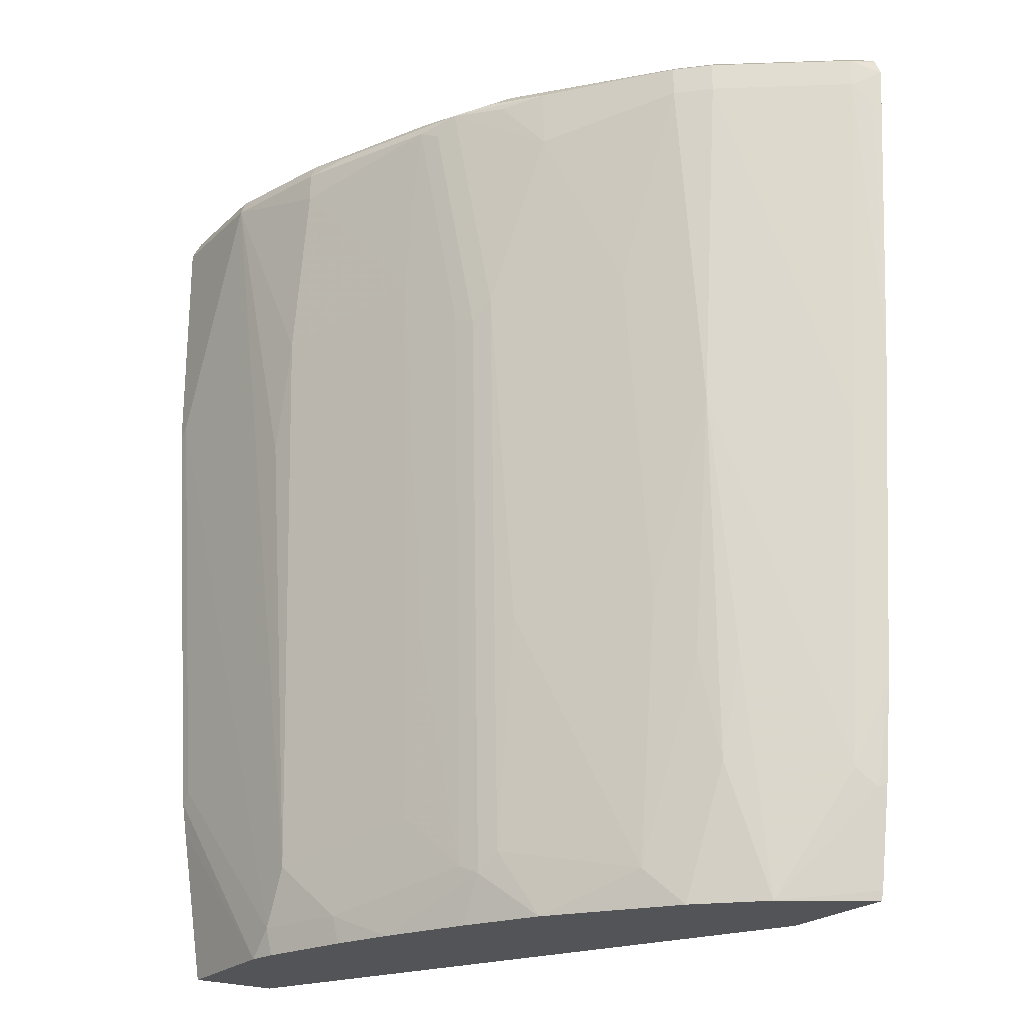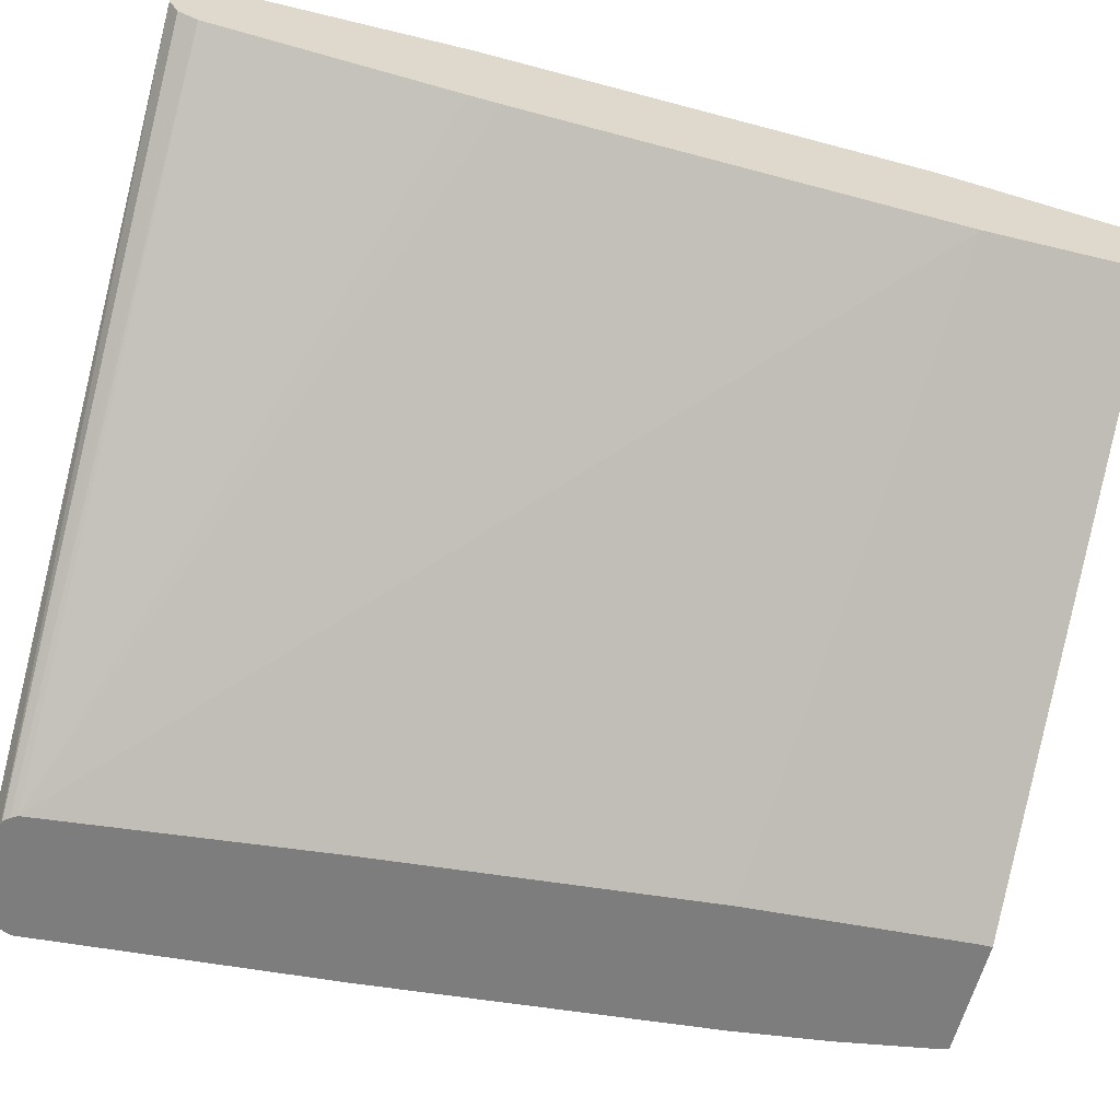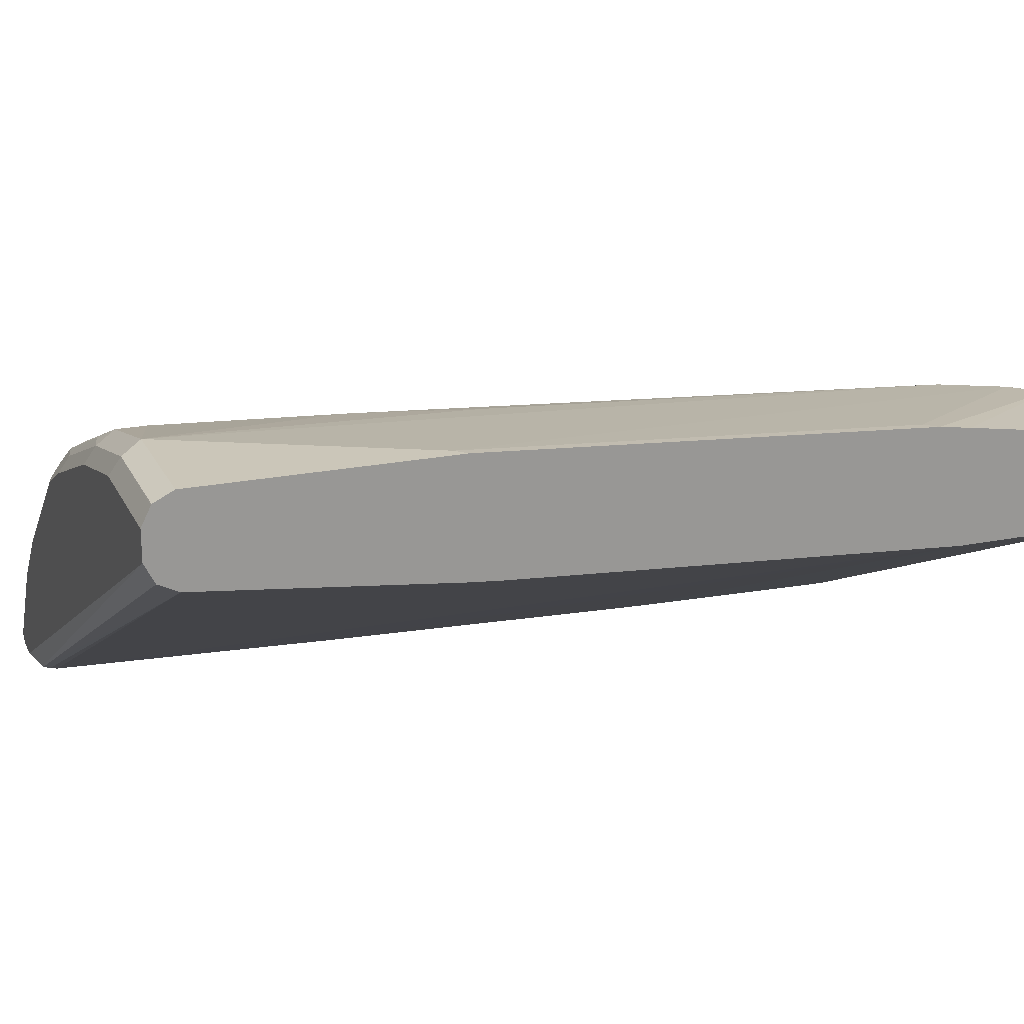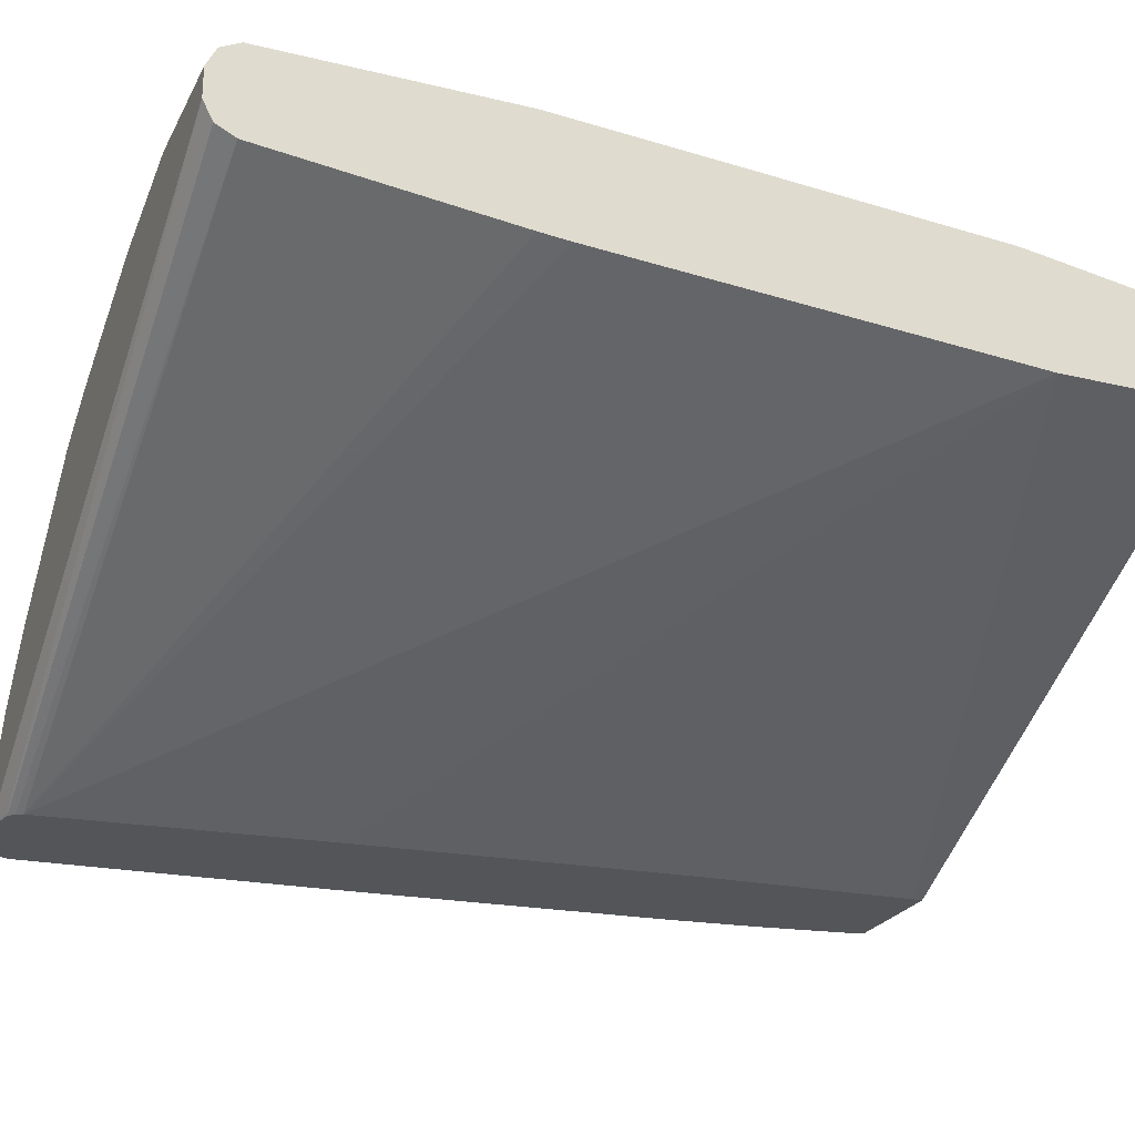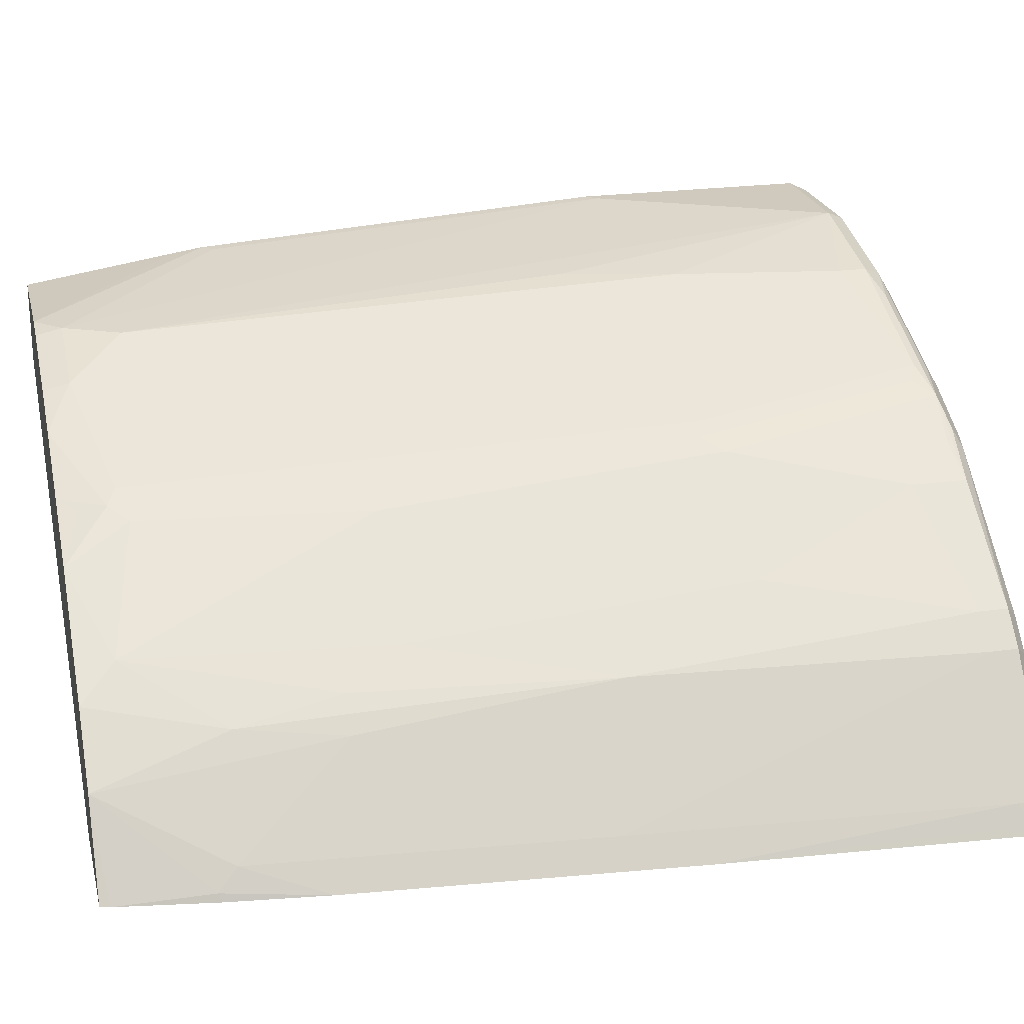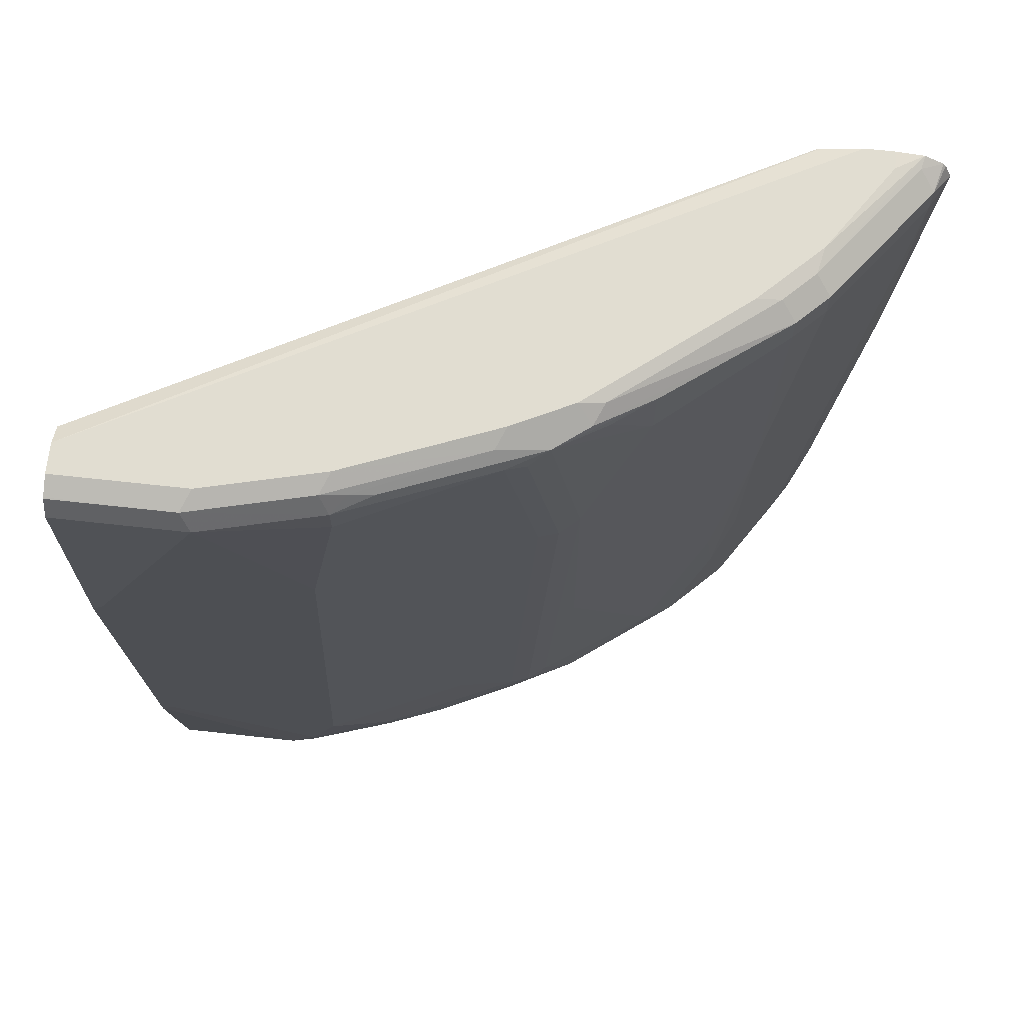
<metadata>
{"format":"obj","ext":"obj","renderer":"f3d","projection":"perspective","resolution":1024,"background":"white","views":[{"elev":-22.8,"azim":56.5,"up":"+Y"},{"elev":-59.2,"azim":-104.1,"up":"+Z"},{"elev":21.0,"azim":-110.2,"up":"+Z"},{"elev":-24.2,"azim":-111.8,"up":"+Z"},{"elev":23.1,"azim":76.6,"up":"+Z"},{"elev":68.7,"azim":6.3,"up":"+Y"}]}
</metadata>
<code>
v 0.02846 0.01859 0.6816
v 0.3651 0.01859 0.5139
v 0.02846 0.01859 0.734
v 0.02846 0.1158 0.6816
v 0.4402 0.01859 0.5139
v 0.3651 0.02541 0.5139
v 0.106 0.01859 0.734
v 0.02846 0.1144 0.7487
v 0.3722 0.1625 0.5139
v 0.02846 0.3779 0.6991
v 0.4067 0.5467 0.5139
v 0.3896 0.3722 0.5139
v 0.4078 0.01859 0.5651
v 0.4416 0.02436 0.5139
v 0.1223 0.01859 0.7304
v 0.1223 0.03499 0.734
v 0.03498 0.1398 0.7515
v 0.02846 0.1333 0.7515
v 0.02846 0.3962 0.7007
v 0.02846 0.5417 0.7165
v 0.409 0.5507 0.5139
v 0.3728 0.01859 0.6
v 0.4486 0.08157 0.5185
v 0.4427 0.09321 0.5301
v 0.4078 0.1631 0.5826
v 0.3961 0.09908 0.5884
v 0.4508 0.08389 0.5139
v 0.1748 0.01859 0.7129
v 0.1748 0.03499 0.7165
v 0.1398 0.06992 0.734
v 0.03498 0.4019 0.7689
v 0.02846 0.3954 0.7689
v 0.02846 0.549 0.7202
v 0.4123 0.5544 0.5139
v 0.3553 0.04082 0.6175
v 0.3029 0.01859 0.6524
v 0.4577 0.1432 0.5139
v 0.4752 0.3528 0.5139
v 0.4602 0.3029 0.5301
v 0.4078 0.3204 0.6
v 0.3903 0.1631 0.6
v 0.1776 0.01859 0.7118
v 0.1864 0.02917 0.7107
v 0.2621 0.05246 0.6816
v 0.2272 0.08739 0.6991
v 0.1573 0.4194 0.7515
v 0.1398 0.3495 0.7515
v 0.1049 0.5417 0.7689
v 0.02846 0.5417 0.7689
v 0.02846 0.5534 0.7224
v 0.4107 0.5549 0.5156
v 0.4369 0.5593 0.5139
v 0.2854 0.05828 0.6699
v 0.3728 0.1981 0.6175
v 0.3379 0.09321 0.635
v 0.2582 0.01859 0.6762
v 0.2738 0.04664 0.6757
v 0.2709 0.0306 0.6728
v 0.4875 0.5391 0.5139
v 0.4835 0.5184 0.5185
v 0.4777 0.5301 0.5301
v 0.4252 0.5301 0.6
v 0.4078 0.5301 0.6175
v 0.3728 0.4078 0.635
v 0.2097 0.01859 0.6991
v 0.2447 0.1923 0.6991
v 0.2913 0.3961 0.6932
v 0.2796 0.4019 0.6991
v 0.2621 0.2971 0.6991
v 0.2447 0.4369 0.7165
v 0.1748 0.5243 0.7515
v 0.1748 0.5417 0.7515
v 0.09906 0.5534 0.7631
v 0.02846 0.5527 0.7635
v 0.02846 0.5593 0.734
v 0.4544 0.5593 0.5139
v 0.3029 0.1981 0.6699
v 0.3029 0.4078 0.6874
v 0.4831 0.5492 0.5139
v 0.4777 0.5476 0.5301
v 0.4252 0.5476 0.6
v 0.4078 0.5476 0.6175
v 0.3379 0.5126 0.6699
v 0.2854 0.5476 0.7049
v 0.2738 0.5359 0.7107
v 0.2621 0.5417 0.7165
v 0.1981 0.5476 0.7398
v 0.1835 0.5505 0.7428
v 0.1689 0.5534 0.7456
v 0.1049 0.5593 0.7515
v 0.02846 0.5537 0.7624
v 0.02846 0.5534 0.7631
v 0.02846 0.5593 0.7515
v 0.4544 0.5593 0.5243
v 0.4704 0.5578 0.5139
v 0.4814 0.5513 0.5139
v 0.4689 0.5563 0.5214
v 0.4165 0.5563 0.5913
v 0.3058 0.5505 0.6903
v 0.3379 0.5476 0.6699
v 0.399 0.5563 0.6088
v 0.3116 0.5563 0.6787
v 0.3145 0.544 0.686
v 0.2621 0.5593 0.6991
v 0.2709 0.5505 0.7078
v 0.2563 0.5534 0.7107
v 0.1748 0.5593 0.734
v 0.4194 0.5593 0.5767
v 0.2971 0.5593 0.6816
v 0.3845 0.5593 0.6117
f 1 2 5
f 52 107 104
f 52 104 109
f 52 109 110
f 52 110 108
f 52 108 94
f 52 94 76
f 53 55 77
f 53 77 78
f 53 78 67
f 53 67 57
f 55 64 78
f 56 58 57
f 56 57 65
f 59 79 80
f 59 80 61
f 59 61 60
f 61 80 81
f 61 81 62
f 62 81 82
f 62 82 63
f 63 82 100
f 63 100 83
f 63 83 64
f 52 90 107
f 64 83 78
f 52 93 90
f 51 75 52
f 38 61 39
f 39 61 62
f 39 62 40
f 40 62 63
f 40 63 64
f 40 64 54
f 42 65 43
f 43 65 57
f 44 66 45
f 44 57 67
f 44 67 68
f 44 68 69
f 44 69 70
f 44 70 66
f 45 66 70
f 46 70 71
f 46 71 48
f 46 48 47
f 48 71 72
f 48 72 73
f 48 73 74
f 48 74 49
f 50 75 51
f 52 75 93
f 67 78 84
f 67 84 85
f 67 85 86
f 84 100 99
f 84 99 104
f 84 104 105
f 84 105 88
f 84 88 87
f 84 87 86
f 84 86 85
f 88 105 106
f 88 106 89
f 89 106 107
f 90 93 91
f 94 108 95
f 95 108 98
f 95 98 97
f 95 97 96
f 98 108 110
f 98 110 101
f 99 102 109
f 99 109 104
f 101 110 109
f 101 109 102
f 104 107 106
f 104 106 105
f 84 103 100
f 83 103 84
f 83 100 103
f 82 102 99
f 67 86 68
f 68 86 70
f 68 70 69
f 70 86 71
f 71 86 72
f 72 86 87
f 72 87 88
f 72 88 89
f 72 89 73
f 73 89 107
f 73 107 90
f 38 60 61
f 73 90 91
f 73 92 74
f 76 94 95
f 78 83 84
f 79 96 80
f 80 96 97
f 80 97 98
f 80 98 81
f 81 98 101
f 81 101 82
f 82 99 100
f 82 101 102
f 73 91 92
f 38 59 60
f 55 78 77
f 36 57 58
f 2 9 12
f 2 12 11
f 2 11 21
f 2 21 34
f 2 34 52
f 2 52 76
f 2 76 95
f 2 95 96
f 2 96 79
f 2 79 59
f 2 59 38
f 2 38 37
f 2 37 27
f 2 27 14
f 2 14 5
f 3 7 8
f 4 9 6
f 4 10 11
f 4 11 12
f 4 12 9
f 5 14 13
f 7 15 16
f 7 16 17
f 2 6 9
f 1 6 2
f 1 4 6
f 1 10 4
f 1 5 13
f 1 13 22
f 1 22 36
f 1 36 56
f 1 56 65
f 1 65 42
f 1 42 28
f 1 28 15
f 1 15 7
f 1 7 3
f 1 3 8
f 7 17 18
f 1 8 18
f 36 58 56
f 1 49 74
f 1 74 92
f 1 92 91
f 1 91 93
f 1 93 75
f 1 75 50
f 1 50 33
f 1 33 20
f 1 20 19
f 1 19 10
f 1 18 32
f 7 18 8
f 1 32 49
f 11 20 21
f 28 42 29
f 29 42 43
f 29 43 57
f 29 57 44
f 29 44 45
f 29 45 30
f 30 45 70
f 30 70 46
f 30 46 47
f 30 47 48
f 30 48 31
f 31 48 49
f 31 49 32
f 33 50 34
f 34 50 51
f 34 51 52
f 35 41 40
f 35 40 54
f 35 54 64
f 35 64 55
f 35 55 53
f 36 53 57
f 10 19 11
f 26 41 35
f 26 40 41
f 35 53 36
f 24 40 25
f 11 19 20
f 25 40 26
f 13 14 23
f 13 23 24
f 13 24 25
f 13 26 22
f 14 27 23
f 15 28 29
f 15 29 16
f 16 29 30
f 16 30 31
f 16 31 17
f 13 25 26
f 17 31 32
f 24 37 38
f 23 37 24
f 24 39 40
f 22 26 35
f 23 27 37
f 20 34 21
f 20 33 34
f 17 32 18
f 22 35 36
f 24 38 39

</code>
